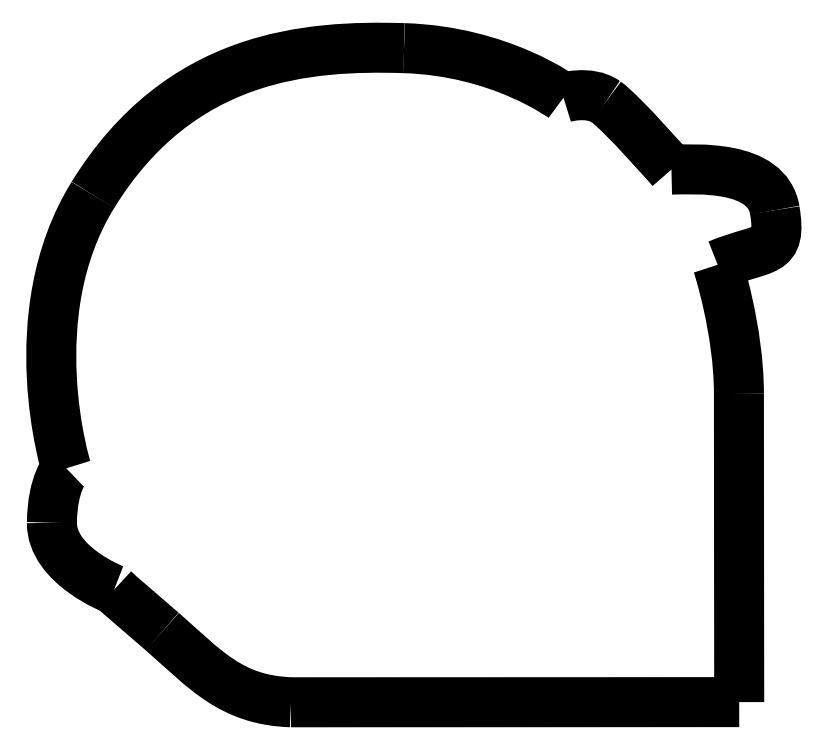
<metadata>
{"format":"dxf","ext":"dxf","renderer":"ezdxf+matplotlib","layout":"modelspace","background":"white","min_lineweight":24,"dpi":150}
</metadata>
<code>
0
SECTION
2
ENTITIES
0
SPLINE
8
cutout
70
8
71
3
72
8
73
4
74
0
40
0
40
0
40
0
40
0
40
1
40
1
40
1
40
1
10
45.14
20
165.1
30
0
10
41.71
20
168.1
30
0
10
40.61
20
169.1
30
0
10
40.61
20
169.1
30
0
0
SPLINE
8
cutout
70
8
71
3
72
8
73
4
74
0
40
0
40
0
40
0
40
0
40
1
40
1
40
1
40
1
10
40.61
20
169.1
30
0
10
40.61
20
169.1
30
0
10
34.71
20
171.4
30
0
10
34.75
20
175.4
30
0
0
SPLINE
8
cutout
70
8
71
3
72
8
73
4
74
0
40
0
40
0
40
0
40
0
40
1
40
1
40
1
40
1
10
34.75
20
175.4
30
0
10
34.8
20
179.3
30
0
10
36.11
20
180.5
30
0
10
36.11
20
180.5
30
0
0
SPLINE
8
cutout
70
8
71
3
72
8
73
4
74
0
40
0
40
0
40
0
40
0
40
1
40
1
40
1
40
1
10
36.11
20
180.5
30
0
10
36.11
20
180.5
30
0
10
31.62
20
194.9
30
0
10
38.61
20
206.3
30
0
0
SPLINE
8
cutout
70
8
71
3
72
8
73
4
74
0
40
0
40
0
40
0
40
0
40
1
40
1
40
1
40
1
10
38.61
20
206.3
30
0
10
46.81
20
219.5
30
0
10
58.85
20
220.3
30
0
10
67.9
20
220.1
30
0
0
SPLINE
8
cutout
70
8
71
3
72
8
73
4
74
0
40
0
40
0
40
0
40
0
40
1
40
1
40
1
40
1
10
67.9
20
220.1
30
0
10
77
20
219.8
30
0
10
82.91
20
215.4
30
0
10
82.91
20
215.4
30
0
0
SPLINE
8
cutout
70
8
71
3
72
8
73
4
74
0
40
0
40
0
40
0
40
0
40
1
40
1
40
1
40
1
10
82.91
20
215.4
30
0
10
82.91
20
215.4
30
0
10
85.32
20
216.1
30
0
10
86.9
20
215
30
0
0
SPLINE
8
cutout
70
8
71
3
72
8
73
4
74
0
40
0
40
0
40
0
40
0
40
1
40
1
40
1
40
1
10
86.9
20
215
30
0
10
88.48
20
213.9
30
0
10
93.07
20
208.6
30
0
10
93.07
20
208.6
30
0
0
SPLINE
8
cutout
70
8
71
3
72
8
73
4
74
0
40
0
40
0
40
0
40
0
40
1
40
1
40
1
40
1
10
93.07
20
208.6
30
0
10
95.26
20
208.7
30
0
10
102.1
20
209.1
30
0
10
102.8
20
204.8
30
0
0
SPLINE
8
cutout
70
8
71
3
72
8
73
4
74
0
40
0
40
0
40
0
40
0
40
1
40
1
40
1
40
1
10
102.8
20
204.8
30
0
10
103.5
20
200.5
30
0
10
101.9
20
201.5
30
0
10
97.43
20
199.7
30
0
0
SPLINE
8
cutout
70
8
71
3
72
8
73
4
74
0
40
0
40
0
40
0
40
0
40
1
40
1
40
1
40
1
10
97.43
20
199.7
30
0
10
97.43
20
199.7
30
0
10
99.43
20
193.6
30
0
10
99.43
20
187.5
30
0
0
SPLINE
8
cutout
70
8
71
3
72
8
73
4
74
0
40
0
40
0
40
0
40
0
40
1
40
1
40
1
40
1
10
99.43
20
187.5
30
0
10
99.43
20
181.5
30
0
10
99.45
20
158.5
30
0
10
99.45
20
158.5
30
0
0
SPLINE
8
cutout
70
8
71
3
72
8
73
4
74
0
40
0
40
0
40
0
40
0
40
1
40
1
40
1
40
1
10
99.45
20
158.5
30
0
10
99.45
20
158.5
30
0
10
64.56
20
158.5
30
0
10
57.26
20
158.5
30
0
0
SPLINE
8
cutout
70
8
71
3
72
8
73
4
74
0
40
0
40
0
40
0
40
0
40
1
40
1
40
1
40
1
10
57.26
20
158.5
30
0
10
51.63
20
158.7
30
0
10
49.23
20
161.6
30
0
10
45.14
20
165.1
30
0
0
LWPOLYLINE
8
cutout
90
1
70
1
10
45.14
20
165.1
30
0
0
ENDSEC
0
EOF

</code>
